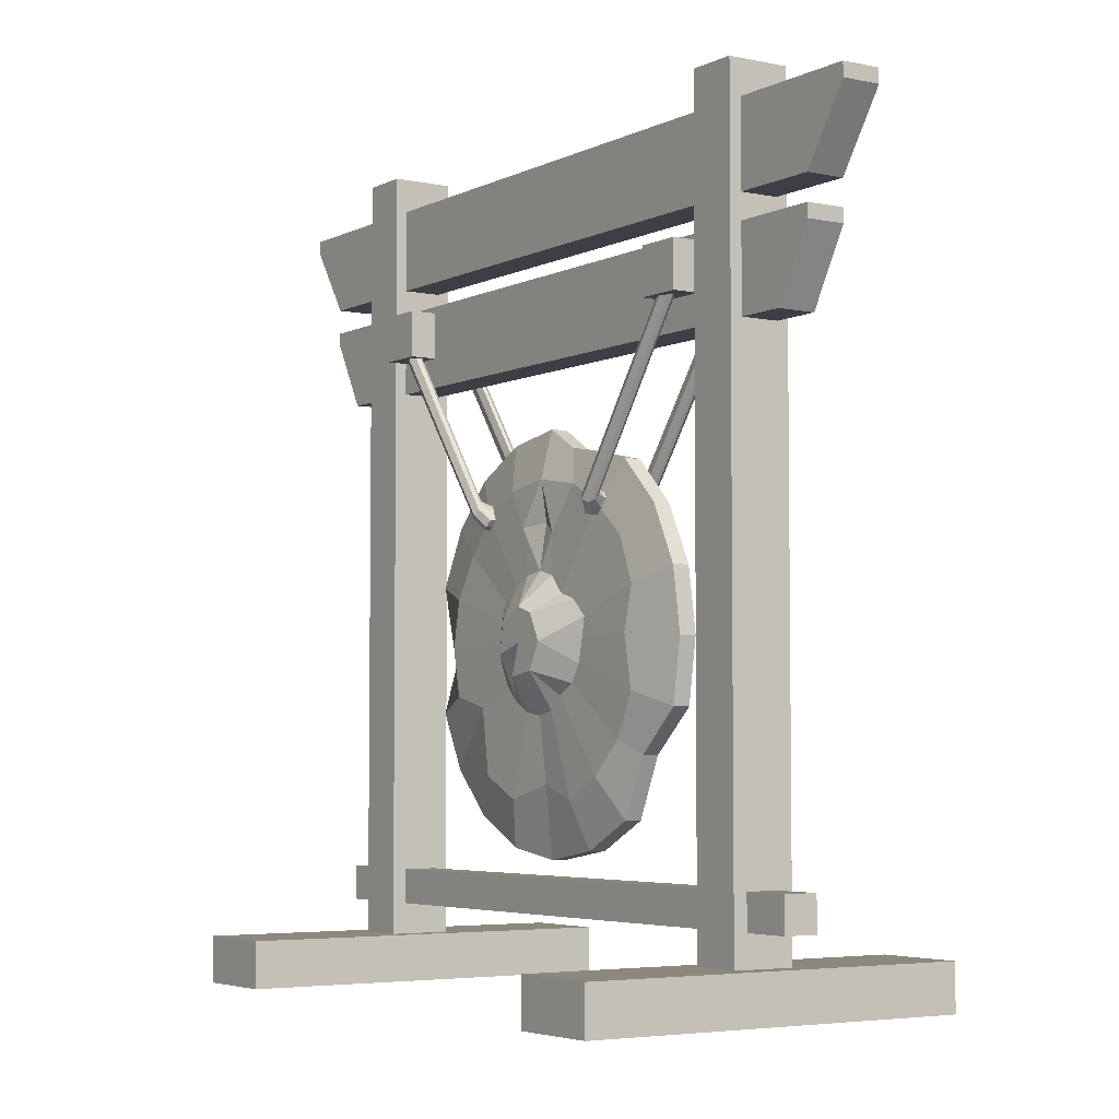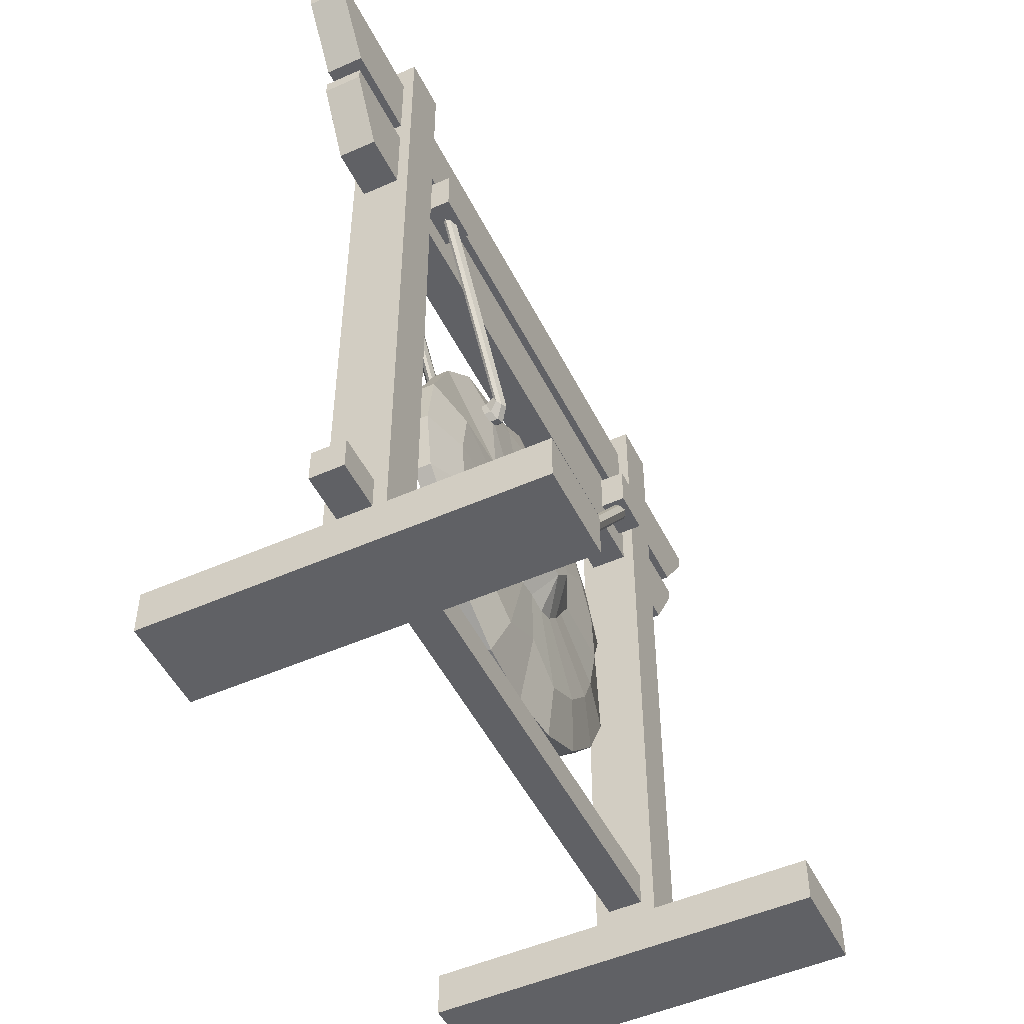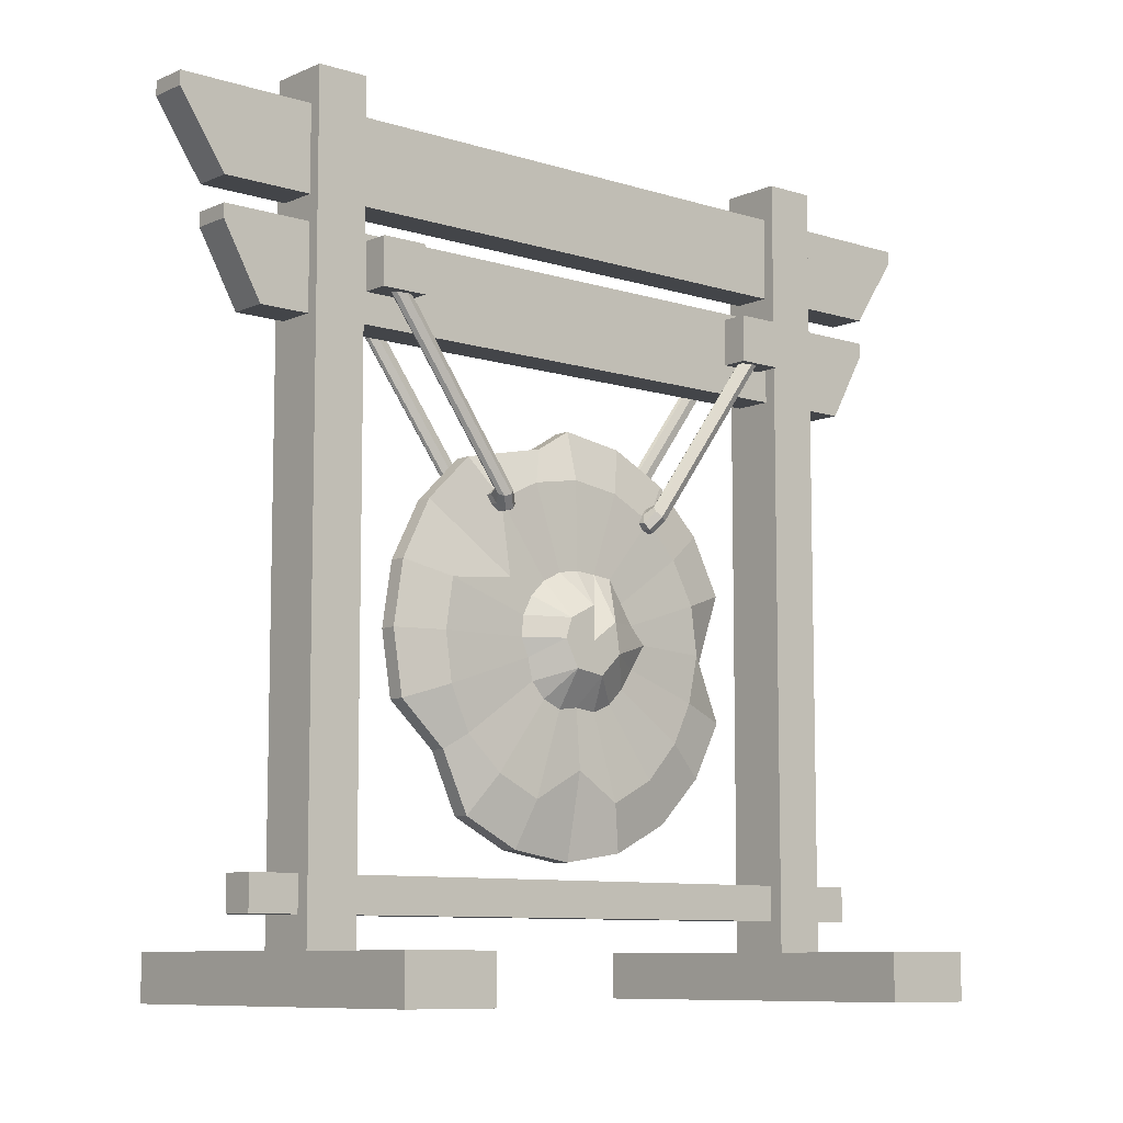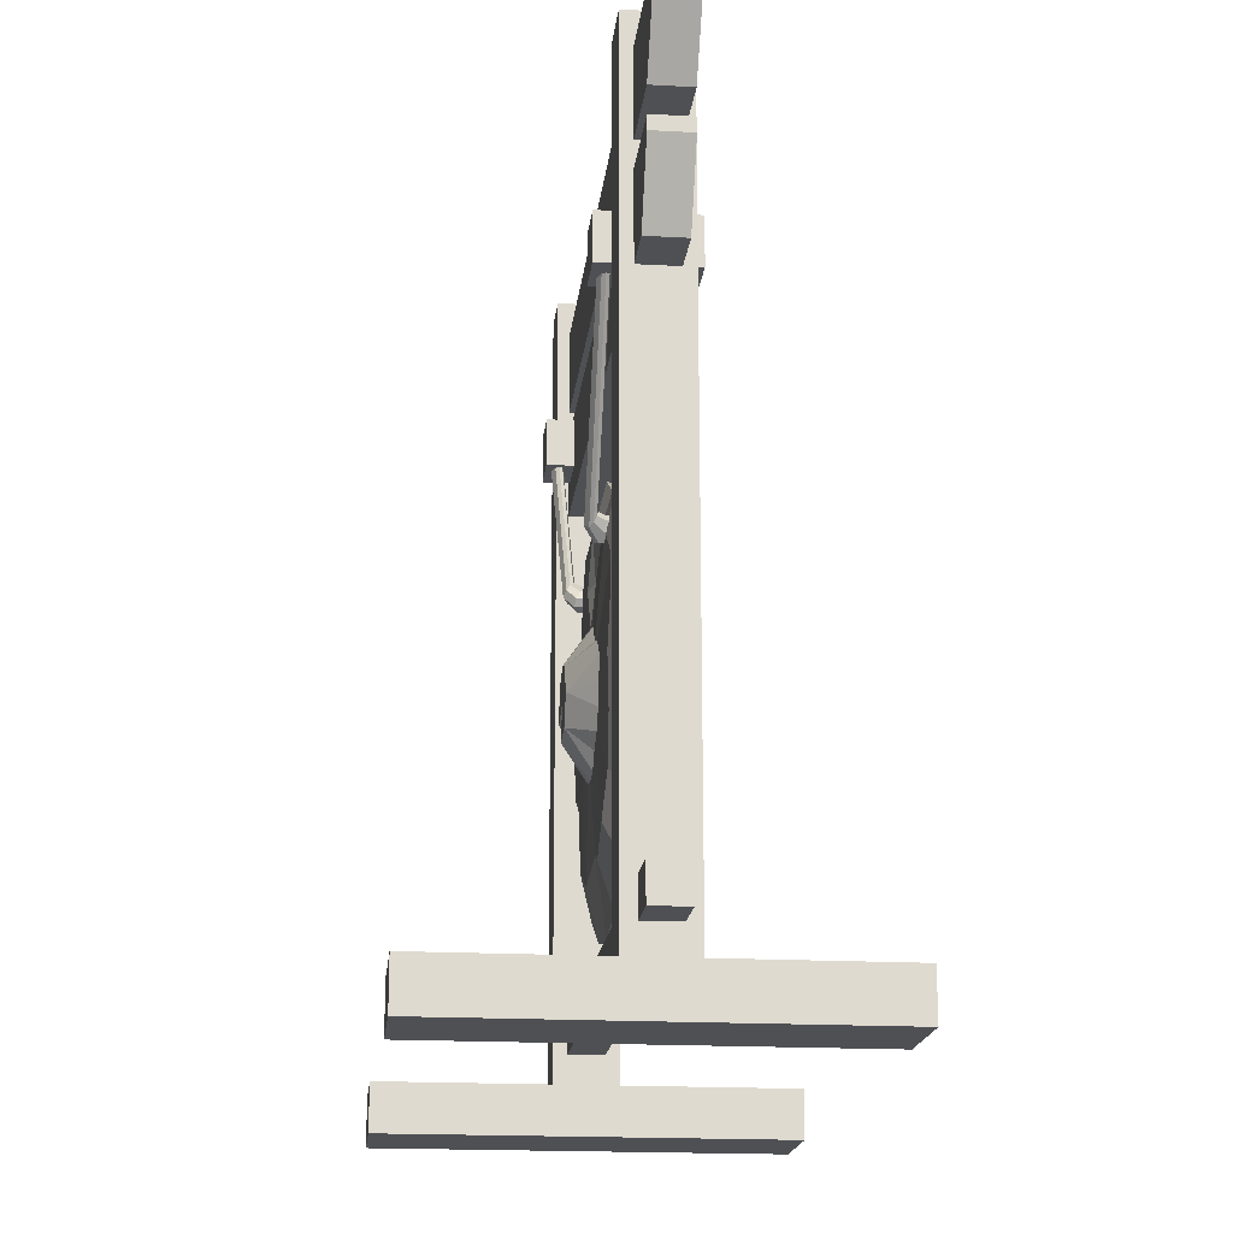
<metadata>
{"format":"obj","ext":"obj","renderer":"f3d","projection":"perspective","resolution":1024,"background":"white","views":[{"elev":-4.5,"azim":56.2,"up":"+Y"},{"elev":-50.3,"azim":115.9,"up":"+Y"},{"elev":-8.8,"azim":139.5,"up":"+Y"},{"elev":-18.5,"azim":83.9,"up":"+Y"}]}
</metadata>
<code>
v 0.697 1.421 -0.03108
v 0.5929 1.629 -0.03026
v 0.4308 1.787 -0.03108
v 0.1262 1.851 -0.03189
v 0 1.927 -0.03108
v -0.2265 1.892 -0.03108
v -0.4308 1.787 -0.03108
v -0.5929 1.625 -0.03026
v -0.697 1.421 -0.03108
v -0.6057 1.162 -0.03108
v -0.697 0.968 -0.02961
v -0.5929 0.7673 -0.03108
v -0.4308 0.6016 -0.03108
v -0.2265 0.4975 -0.03108
v 0 0.4616 -0.03026
v 0.2265 0.4975 -0.03108
v 0.4308 0.6016 -0.03108
v 0.5281 0.8134 -0.02961
v 0.697 0.968 -0.03108
v 0.7329 1.195 -0.03108
v 0.697 1.421 0.03109
v 0.5929 1.627 0.02961
v 0.4308 1.787 0.03107
v 0.1262 1.851 0.02644
v 0 1.927 0.03107
v -0.2265 1.892 0.03109
v -0.4308 1.787 0.03109
v -0.5929 1.625 0.02961
v -0.697 1.421 0.03109
v -0.6057 1.162 0.03109
v -0.697 0.968 0.03027
v -0.5929 0.7658 0.03109
v -0.4308 0.6016 0.03109
v -0.2265 0.4975 0.03109
v 0 0.4616 0.02961
v 0.2265 0.4975 0.03109
v 0.4308 0.6016 0.03109
v 0.5281 0.8134 0.03027
v 0.697 0.968 0.03109
v 0.7329 1.195 0.03109
v 0.5307 1.371 -0.07917
v 0.2864 1.393 -0.07438
v 0.328 1.65 -0.07649
v 0.1724 1.725 -0.0723
v 0 1.753 -0.07649
v -0.1724 1.725 -0.07987
v -0.328 1.646 -0.07917
v -0.4514 1.522 -0.07438
v -0.5307 1.367 -0.07917
v -0.558 1.195 -0.07555
v -0.5307 1.026 -0.06525
v -0.4514 0.8801 -0.07555
v -0.328 0.7471 -0.07987
v -0.1724 0.6638 -0.07917
v -0.01781 0.7682 -0.07438
v 0.1724 0.6638 -0.07917
v 0.328 0.7431 -0.07555
v 0.4514 0.8665 -0.06525
v 0.5307 1.022 -0.07555
v 0.558 1.195 -0.07987
v 0.5307 1.368 0.07555
v 0.4514 1.529 0.06526
v 0.328 1.647 0.07129
v 0.1724 1.725 0.05996
v 0 1.753 0.07491
v -0.1724 1.725 0.07987
v -0.328 1.646 0.07555
v -0.4514 1.522 0.06526
v -0.5307 1.367 0.07555
v -0.558 1.195 0.07917
v -0.5307 1.023 0.07439
v -0.3643 0.9808 0.07917
v -0.328 0.7438 0.07987
v -0.1724 0.6638 0.07555
v 0.01613 0.7165 0.06526
v 0.1724 0.6638 0.07555
v 0.328 0.7431 0.07917
v 0.4514 0.8665 0.07439
v 0.5307 1.022 0.07917
v 0.4964 1.211 0.07987
v 0.2337 1.27 -0.07987
v 0.1988 1.339 -0.07987
v 0.1444 1.393 -0.07987
v 0.07593 1.428 -0.07987
v -0 1.44 -0.07987
v -0.07639 1.434 -0.07987
v -0.1469 1.426 -0.07987
v -0.1992 1.345 -0.07987
v -0.2443 1.273 -0.07987
v -0.3033 1.209 -0.07987
v -0.2443 1.121 -0.07987
v -0.1988 1.05 -0.07987
v -0.1444 0.9957 -0.07987
v -0.07549 0.9659 -0.07987
v 0.002408 0.9766 -0.07987
v 0.07637 0.9659 -0.07987
v 0.1444 0.9957 -0.07987
v 0.1951 1.052 -0.07987
v 0.2138 1.13 -0.07987
v 0.2421 1.197 -0.07987
v 0.2667 1.274 0.07987
v 0.2028 1.334 0.07987
v 0.1298 1.357 0.07987
v 0.07325 1.422 0.07987
v -0 1.44 0.07987
v -0.07593 1.428 0.07987
v -0.1478 1.394 0.07987
v -0.2169 1.345 0.07987
v -0.237 1.272 0.07987
v -0.2457 1.195 0.07987
v -0.2337 1.119 0.07987
v -0.1988 1.05 0.07987
v -0.1444 0.9957 0.07987
v -0.07593 0.9608 0.07987
v -0 0.9488 0.07987
v 0.07144 0.9642 0.07987
v 0.12 1.014 0.07987
v 0.1943 1.053 0.07987
v 0.2337 1.119 0.07987
v 0.2518 1.195 0.07987
v 0.09749 1.265 -0.1672
v -0 1.195 -0.1672
v 0 1.315 -0.1672
v -0.09749 1.265 -0.1672
v -0.1146 1.157 -0.1672
v -0.03724 1.08 -0.1672
v 0.07083 1.097 -0.1672
v 0.1205 1.195 -0.1672
v 0.1205 1.195 0.1672
v 0.07083 1.292 0.1672
v -0 1.195 0.1672
v 0 1.315 0.1672
v -0.09749 1.265 0.1672
v -0.1146 1.157 0.1672
v -0.03724 1.08 0.1672
v 0.07083 1.097 0.1672
v -1.43 2.544 -0.06909
v -1.43 2.544 0.06909
v -1.598 2.794 -0.06909
v -1.598 2.794 0.06909
v 1.598 2.794 -0.06909
v 1.598 2.794 0.06909
v 1.43 2.544 -0.06909
v 1.43 2.544 0.06909
v -1.289 2.154 -0.06909
v -1.289 2.154 0.06909
v -1.43 2.404 -0.06909
v -1.43 2.404 0.06909
v 1.43 2.404 -0.06909
v 1.43 2.404 0.06909
v 1.289 2.154 -0.06909
v 1.289 2.154 0.06909
v -1.598 2.843 -0.06909
v -1.598 2.843 0.06909
v 1.598 2.843 0.06909
v 1.598 2.843 -0.06909
v -1.43 2.454 -0.06909
v -1.43 2.454 0.06909
v 1.43 2.454 0.06909
v 1.43 2.454 -0.06909
v 1.109 0.1666 0.1119
v 1.109 2.964 0.1119
v 1.109 2.964 -0.1119
v 1.109 0.1666 -0.1119
v 0.9241 0.1666 0.1119
v 0.9241 2.964 0.1119
v 0.9241 2.964 -0.1119
v 0.9241 0.1666 -0.1119
v -1.109 0.1666 0.1119
v -1.109 2.964 0.1119
v -1.109 2.964 -0.1119
v -1.109 0.1666 -0.1119
v -0.9241 0.1666 0.1119
v -0.9241 2.964 0.1119
v -0.9241 2.964 -0.1119
v -0.9241 0.1666 -0.1119
v 0.8498 0 0.7061
v 1.186 0 0.7061
v 0.8498 0.1666 0.7061
v 1.186 0.1666 0.7061
v 0.8498 0.1666 -0.7061
v 1.186 0.1666 -0.7061
v 0.8498 0 -0.7061
v 1.186 0 -0.7061
v -1.191 0 0.7061
v -0.8546 0 0.7061
v -1.191 0.1666 0.7061
v -0.8546 0.1666 0.7061
v -1.191 0.1666 -0.7061
v -0.8546 0.1666 -0.7061
v -1.191 0 -0.7061
v -0.8546 0 -0.7061
v -1.288 0.2771 0.06224
v 1.288 0.2771 0.06224
v -1.288 0.4016 0.06224
v 1.288 0.4016 0.06224
v -1.288 0.4016 -0.06224
v 1.288 0.4016 -0.06224
v -1.288 0.2771 -0.06224
v 1.288 0.2771 -0.06224
v 0.3297 1.603 0.09067
v 0.2857 1.634 0.09186
v 0.3703 1.659 0.06749
v 0.3262 1.69 0.0673
v 0.3703 1.663 -0.07415
v 0.3262 1.692 -0.07219
v 0.3297 1.608 -0.1017
v 0.2857 1.636 -0.09751
v 0.3532 1.684 -0.07326
v 0.3532 1.681 0.06808
v 0.3027 1.612 0.1006
v 0.3027 1.615 -0.1085
v 0.3006 1.668 -0.0817
v 0.3006 1.666 0.07829
v 0.3554 1.628 0.07774
v 0.3554 1.632 -0.08524
v 0.3192 1.691 0.1108
v 0.3331 1.653 0.134
v 0.315 1.672 0.123
v 0.3566 1.642 0.1207
v 0.3739 1.652 0.1086
v 0.36 1.69 0.09374
v 0.3342 1.703 0.1002
v 0.3805 1.67 0.09889
v 0.3342 1.658 -0.1394
v 0.3197 1.693 -0.1104
v 0.3164 1.675 -0.125
v 0.3741 1.657 -0.1162
v 0.3575 1.648 -0.1302
v 0.3596 1.692 -0.09844
v 0.3339 1.704 -0.1025
v 0.38 1.673 -0.1067
v 0.8286 2.39 0.1188
v 0.856 2.37 0.1188
v 0.8545 2.368 0.1435
v 0.834 2.384 0.1316
v 0.8755 2.354 0.1316
v 0.8833 2.35 0.1188
v 0.8575 2.372 0.1006
v 0.834 2.389 0.1072
v 0.8803 2.355 0.1072
v 0.8546 2.369 -0.1454
v 0.856 2.37 -0.1185
v 0.8288 2.39 -0.1184
v 0.8343 2.384 -0.1335
v 0.8832 2.351 -0.1184
v 0.8754 2.354 -0.1335
v 0.8574 2.372 -0.1022
v 0.834 2.389 -0.1088
v 0.8802 2.355 -0.1088
v 0.8847 2.263 0.1642
v 0.7173 2.263 0.1642
v 0.8847 2.43 0.1642
v 0.7173 2.43 0.1642
v 0.8847 2.43 -0.1642
v 0.7173 2.43 -0.1642
v 0.8847 2.263 -0.1642
v 0.7173 2.263 -0.1642
v -0.3297 1.602 0.09314
v -0.2857 1.634 0.09829
v -0.3703 1.658 0.06945
v -0.3262 1.69 0.07286
v -0.3703 1.658 -0.07461
v -0.3262 1.69 -0.07577
v -0.3297 1.602 -0.1038
v -0.2857 1.634 -0.1048
v -0.3532 1.681 -0.0754
v -0.3532 1.681 0.0715
v -0.3027 1.611 0.1048
v -0.3027 1.611 -0.114
v -0.3006 1.666 -0.08736
v -0.3006 1.666 0.08518
v -0.3554 1.626 0.07975
v -0.3554 1.626 -0.08579
v -0.3192 1.691 0.1165
v -0.3331 1.653 0.1374
v -0.315 1.672 0.1283
v -0.3566 1.642 0.1227
v -0.3739 1.651 0.1101
v -0.36 1.69 0.09675
v -0.3342 1.703 0.1051
v -0.3805 1.669 0.1004
v -0.3342 1.654 -0.1454
v -0.3197 1.692 -0.1184
v -0.3164 1.673 -0.1335
v -0.3741 1.652 -0.1179
v -0.3575 1.643 -0.1334
v -0.3596 1.689 -0.1021
v -0.3339 1.702 -0.1088
v -0.38 1.669 -0.1083
v -0.8286 2.39 0.1188
v -0.856 2.37 0.1188
v -0.8545 2.368 0.1435
v -0.834 2.384 0.1316
v -0.8755 2.354 0.1316
v -0.8833 2.35 0.1188
v -0.8575 2.372 0.1006
v -0.834 2.389 0.1072
v -0.8803 2.355 0.1072
v -0.8546 2.369 -0.1454
v -0.856 2.37 -0.1185
v -0.8288 2.39 -0.1184
v -0.8343 2.384 -0.1335
v -0.8832 2.351 -0.1184
v -0.8754 2.354 -0.1335
v -0.8574 2.372 -0.1022
v -0.834 2.389 -0.1088
v -0.8802 2.355 -0.1088
v -0.8847 2.263 0.1642
v -0.7173 2.263 0.1642
v -0.8847 2.43 0.1642
v -0.7173 2.43 0.1642
v -0.8847 2.43 -0.1642
v -0.7173 2.43 -0.1642
v -0.8847 2.263 -0.1642
v -0.7173 2.263 -0.1642
v -0.1068 1.594 0.07987
v 0.05967 1.568 0.07044
v 0 1.606 0.05341
v -0.05574 1.12 0.1325
v -0.03448 1.29 -0.1261
f 1 2 22 21
f 2 3 23 22
f 3 4 24 23
f 4 5 25 24
f 5 6 26 25
f 6 7 27 26
f 7 8 28 27
f 8 9 29 28
f 9 10 30 29
f 10 11 31 30
f 11 12 32 31
f 12 13 33 32
f 13 14 34 33
f 14 15 35 34
f 15 16 36 35
f 16 17 37 36
f 17 18 38 37
f 18 19 39 38
f 19 20 40 39
f 20 1 21 40
f 123 121 122
f 124 321 122
f 125 124 122
f 126 125 122
f 127 126 122
f 128 127 122
f 121 128 122
f 129 130 131
f 130 132 131
f 132 133 131
f 133 134 131
f 134 320 131
f 135 136 131
f 136 129 131
f 2 1 41 42
f 3 2 42 43
f 4 3 43 44
f 5 4 44 45
f 6 5 45 46
f 7 6 46 47
f 8 7 47 48
f 9 8 48 49
f 10 9 49 50
f 11 10 50 51
f 12 11 51 52
f 13 12 52 53
f 14 13 53 54
f 15 14 54 55
f 16 15 55 56
f 17 16 56 57
f 18 17 57 58
f 19 18 58 59
f 20 19 59 60
f 1 20 60 41
f 21 22 62 61
f 22 23 63 62
f 23 24 64 63
f 24 25 65 64
f 25 26 66 65
f 26 27 67 66
f 27 28 68 67
f 28 29 69 68
f 29 30 70 69
f 30 31 71 70
f 31 32 72 71
f 32 33 73 72
f 33 34 74 73
f 34 35 75 74
f 35 36 76 75
f 36 37 77 76
f 37 38 78 77
f 38 39 79 78
f 39 40 80 79
f 40 21 61 80
f 42 41 81 82
f 43 42 82 83
f 44 43 83 84
f 45 44 84 85
f 46 45 85 86
f 47 46 86 87
f 48 47 87 88
f 49 48 88 89
f 50 49 89 90
f 51 50 90 91
f 52 51 91 92
f 53 52 92 93
f 54 53 93 94
f 55 54 94 95
f 56 55 95 96
f 57 56 96 97
f 58 57 97 98
f 59 58 98 99
f 60 59 99 100
f 41 60 100 81
f 61 62 102 101
f 62 63 103 102
f 63 64 318 104 103
f 318 319 105
f 319 317 105
f 66 67 107 106 317
f 67 68 108 107
f 68 69 109 108
f 69 70 110 109
f 70 71 111 110
f 71 72 112 111
f 72 73 113 112
f 73 74 114 113
f 74 75 115 114
f 75 76 116 115
f 76 77 117 116
f 77 78 118 117
f 78 79 119 118
f 79 80 120 119
f 80 61 101 120
f 82 81 121
f 83 82 121
f 84 83 121 123
f 85 84 123
f 86 85 123
f 87 86 124
f 88 87 124
f 89 88 124
f 90 89 124 125
f 91 90 125
f 92 91 125
f 93 92 125 126
f 94 93 126
f 95 94 126
f 96 95 126 127
f 97 96 127
f 98 97 127
f 99 98 127 128
f 100 99 128
f 81 100 128 121
f 101 102 130 129
f 102 103 130
f 103 104 132 130
f 104 105 132
f 105 106 132
f 106 107 133 132
f 107 108 133
f 108 109 133
f 109 110 134 133
f 110 111 134
f 111 112 134
f 112 113 134
f 113 114 135
f 114 115 135
f 115 116 136 135
f 116 117 136
f 117 118 136
f 118 119 129 136
f 119 120 129
f 120 101 129
f 137 138 140 139
f 153 154 155 156
f 141 142 144 143
f 143 144 138 137
f 138 144 142 140
f 143 137 139 141
f 145 146 148 147
f 157 158 159 160
f 149 150 152 151
f 151 152 146 145
f 146 152 150 148
f 151 145 147 149
f 139 140 154 153
f 140 142 155 154
f 142 141 156 155
f 141 139 153 156
f 147 148 158 157
f 148 150 159 158
f 150 149 160 159
f 149 147 157 160
f 161 164 163 162
f 161 162 166 165
f 163 164 168 167
f 166 167 168 165
f 163 167 166 162
f 172 169 170 171
f 170 169 173 174
f 172 171 175 176
f 174 173 176 175
f 171 170 174 175
f 177 178 180 179
f 179 180 182 181
f 181 182 184 183
f 183 184 178 177
f 178 184 182 180
f 183 177 179 181
f 185 186 188 187
f 187 188 190 189
f 189 190 192 191
f 191 192 186 185
f 186 192 190 188
f 191 185 187 189
f 193 194 196 195
f 195 196 198 197
f 197 198 200 199
f 199 200 194 193
f 194 200 198 196
f 199 193 195 197
f 233 236 235 234
f 209 206 204 210
f 242 245 244 243
f 211 202 208 212
f 202 214 213 208
f 207 216 215 201
f 203 205 209 210
f 237 238 234 235
f 207 201 211 212
f 246 247 242 243
f 244 249 248 243
f 214 204 206 213
f 239 240 233 234
f 238 241 239 234
f 216 205 203 215
f 250 246 243 248
f 211 218 219 202
f 202 219 217 214
f 201 220 218 211
f 215 221 220 201
f 214 217 223 204
f 204 223 222 210
f 210 222 224 203
f 203 224 221 215
f 213 226 227 208
f 208 227 225 212
f 212 225 229 207
f 207 229 228 216
f 209 230 231 206
f 206 231 226 213
f 205 232 230 209
f 216 228 232 205
f 218 235 236 219
f 219 236 233 217
f 220 237 235 218
f 221 238 237 220
f 217 233 240 223
f 223 240 239 222
f 222 239 241 224
f 224 241 238 221
f 226 244 245 227
f 227 245 242 225
f 225 242 247 229
f 229 247 246 228
f 230 248 249 231
f 231 249 244 226
f 232 250 248 230
f 228 246 250 232
f 251 253 254 252
f 253 255 256 254
f 255 257 258 256
f 257 251 252 258
f 252 254 256 258
f 257 255 253 251
f 291 292 293 294
f 267 268 262 264
f 300 301 302 303
f 269 270 266 260
f 260 266 271 272
f 265 259 273 274
f 261 268 267 263
f 295 293 292 296
f 265 270 269 259
f 304 301 300 305
f 302 301 306 307
f 272 271 264 262
f 297 292 291 298
f 296 292 297 299
f 274 273 261 263
f 308 306 301 304
f 269 260 277 276
f 260 272 275 277
f 259 269 276 278
f 273 259 278 279
f 272 262 281 275
f 262 268 280 281
f 268 261 282 280
f 261 273 279 282
f 271 266 285 284
f 266 270 283 285
f 270 265 287 283
f 265 274 286 287
f 267 264 289 288
f 264 271 284 289
f 263 267 288 290
f 274 263 290 286
f 276 277 294 293
f 277 275 291 294
f 278 276 293 295
f 279 278 295 296
f 275 281 298 291
f 281 280 297 298
f 280 282 299 297
f 282 279 296 299
f 284 285 303 302
f 285 283 300 303
f 283 287 305 300
f 287 286 304 305
f 288 289 307 306
f 289 284 302 307
f 290 288 306 308
f 286 290 308 304
f 309 310 312 311
f 311 312 314 313
f 313 314 316 315
f 315 316 310 309
f 310 316 314 312
f 315 309 311 313
f 65 66 317
f 105 317 106
f 318 105 104
f 64 65 318
f 318 65 319
f 65 317 319
f 134 113 320
f 320 113 135
f 131 320 135
f 124 86 321
f 321 86 123
f 122 321 123

</code>
